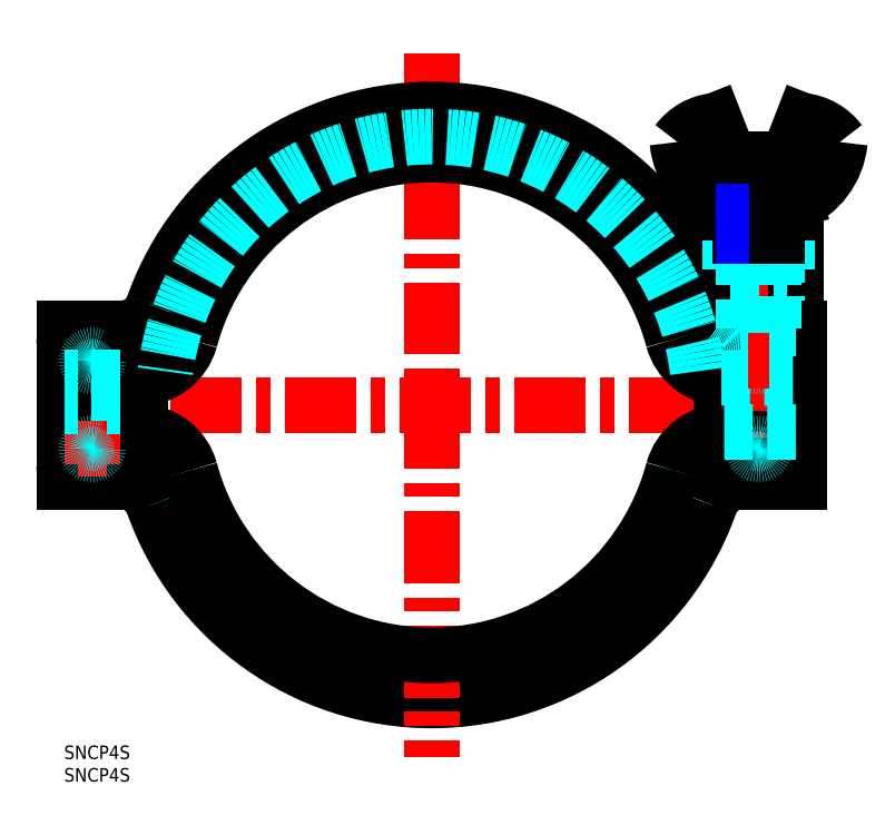
<metadata>
{"format":"dxf","ext":"dxf","renderer":"ezdxf+matplotlib","layout":"modelspace","background":"white","min_lineweight":24,"dpi":150}
</metadata>
<code>
0
SECTION
2
ENTITIES
0
TEXT
8
MSM_PART_NUMBER
10
0
20
-8
30
0
40
3
1
SNCP4S
0
TEXT
8
MSM_PART_NUMBER
10
0
20
-3
30
0
40
3
1
SNCP4S
0
ARC
8
MSM_DASHED
10
81.5
20
75.5
30
0
40
59.5
50
187.2
51
352.8
0
LINE
8
MSM_CENTER
10
154
20
135.2
30
0
11
154
21
54.56
31
0
0
LINE
8
MSM_CENTER
10
150
20
65.75
30
0
11
158
21
65.75
31
0
0
LINE
8
MSM_CENTER
10
6.25
20
88.52
30
0
11
6.25
21
81.98
31
0
0
LINE
8
MSM_CENTER
10
2.975
20
85.25
30
0
11
9.525
21
85.25
31
0
0
LINE
8
MSM_CENTER
10
-1.813
20
75.5
30
0
11
164.8
21
75.5
31
0
0
ARC
8
MSM_CONTINUOUS
10
161.3
20
63
30
0
40
1
50
270
51
0
0
LINE
8
MSM_CONTINUOUS
10
146.8
20
62
30
0
11
161.3
21
62
31
0
0
ARC
8
MSM_CONTINUOUS
10
146.8
20
63
30
0
40
1
50
180
51
270
0
LINE
8
MSM_CONTINUOUS
10
145.8
20
63
30
0
11
145.8
21
111
31
0
0
LINE
8
MSM_CONTINUOUS
10
162.2
20
63
30
0
11
162.2
21
111
31
0
0
LINE
8
MSM_DASHED
10
150
20
93.17
30
0
11
150
21
113
31
0
0
LINE
8
MSM_DASHED
10
158
20
93.17
30
0
11
158
21
113
31
0
0
LINE
8
MSM_CONTINUOUS
10
161.3
20
112
30
0
11
146.8
21
112
31
0
0
ARC
8
MSM_CONTINUOUS
10
161.3
20
111
30
0
40
1
50
0
51
90
0
ARC
8
MSM_CONTINUOUS
10
146.8
20
111
30
0
40
1
50
90
51
180
0
LINE
8
MSM_CONTINUOUS
10
160.3
20
113
30
0
11
147.8
21
113
31
0
0
LINE
8
MSM_CONTINUOUS
10
147.8
20
113
30
0
11
147.8
21
112
31
0
0
LINE
8
MSM_CONTINUOUS
10
160.3
20
112
30
0
11
160.3
21
113
31
0
0
LINE
8
MSM_CONTINUOUS
10
148.4
20
129.5
30
0
11
159.6
21
129.5
31
0
0
LINE
8
MSM_CONTINUOUS
10
146.8
20
120
30
0
11
161.2
21
120
31
0
0
ARC
8
MSM_CONTINUOUS
10
145.5
20
126.7
30
0
40
11.82
50
96.01
51
143.4
0
ARC
8
MSM_CONTINUOUS
10
152.3
20
135.4
30
0
40
16.41
50
185.5
51
248.5
0
LINE
8
MSM_CONTINUOUS
10
144.2
20
138.5
30
0
11
147.5
21
130.1
31
0
0
LINE
8
MSM_CONTINUOUS
10
146.5
20
119
30
0
11
146.5
21
119.5
31
0
0
LINE
8
MSM_CONTINUOUS
10
147
20
118.5
30
0
11
161
21
118.5
31
0
0
ARC
8
MSM_CONTINUOUS
10
147
20
119
30
0
40
0.5
50
180
51
270
0
LINE
8
MSM_CONTINUOUS
10
161.5
20
119
30
0
11
161.5
21
119.5
31
0
0
ARC
8
MSM_CONTINUOUS
10
161
20
119
30
0
40
0.5
50
270
51
360
0
ARC
8
MSM_CONTINUOUS
10
147
20
119.5
30
0
40
0.5
50
90
51
180
0
ARC
8
MSM_CONTINUOUS
10
161
20
119.5
30
0
40
0.5
50
1.303e-11
51
90
0
LINE
8
MSM_CONTINUOUS
10
147.8
20
129.5
30
0
11
145.8
21
121.2
31
0
0
ARC
8
MSM_CONTINUOUS
10
162.5
20
126.7
30
0
40
11.82
50
36.59
51
83.99
0
LINE
8
MSM_CONTINUOUS
10
163.8
20
138.5
30
0
11
160.5
21
130.1
31
0
0
ARC
8
MSM_CONTINUOUS
10
155.7
20
135.4
30
0
40
16.41
50
291.5
51
354.5
0
LINE
8
MSM_CONTINUOUS
10
160.3
20
129.5
30
0
11
162.2
21
121.2
31
0
0
LINE
8
MSM_CONTINUOUS
10
149
20
130
30
0
11
149
21
129.5
31
0
0
LINE
8
MSM_CONTINUOUS
10
159
20
129.5
30
0
11
159
21
130
31
0
0
LINE
8
MSM_CONTINUOUS
10
159
20
130
30
0
11
149
21
130
31
0
0
ARC
8
MSM_CONTINUOUS
10
148.4
20
130.5
30
0
40
1
50
201.3
51
270
0
ARC
8
MSM_CONTINUOUS
10
159.6
20
130.5
30
0
40
1
50
270
51
338.7
0
ARC
8
MSM_CONTINUOUS
10
146.8
20
121
30
0
40
1
50
166.7
51
270
0
ARC
8
MSM_CONTINUOUS
10
161.2
20
121
30
0
40
1
50
270
51
13.32
0
LINE
8
MSM_CONTINUOUS
10
163
20
58.5
30
0
11
150.3
21
58.5
31
0
0
LINE
8
MSM_CONTINUOUS
10
163
20
58.5
30
0
11
163
21
69.5
31
0
0
ARC
8
MSM_CONTINUOUS
10
150.3
20
51
30
0
40
7.5
50
90
51
160.4
0
LINE
8
MSM_CONTINUOUS
10
163
20
69.5
30
0
11
162.3
21
69.5
31
0
0
CIRCLE
8
MSM_CONTINUOUS
10
154
20
65.75
30
0
40
2.25
0
ARC
8
MSM_CONTINUOUS
10
81.5
20
75.5
30
0
40
65.5
50
199.6
51
340.4
0
LINE
8
MSM_CONTINUOUS
10
12.5
20
69.5
30
0
11
16.83
21
69.5
31
0
0
ARC
8
MSM_CONTINUOUS
10
12.73
20
51
30
0
40
7.5
50
19.61
51
90
0
LINE
8
MSM_CONTINUOUS
10
3.6e-15
20
58.5
30
0
11
5.7e-15
21
92.5
31
0
0
LINE
8
MSM_CONTINUOUS
10
3.6e-15
20
58.5
30
0
11
12.73
21
58.5
31
0
0
ARC
8
MSM_CONTINUOUS
10
150.3
20
100
30
0
40
7.5
50
199.6
51
233
0
ARC
8
MSM_CONTINUOUS
10
12.73
20
100
30
0
40
7.5
50
270
51
340.4
0
CIRCLE
8
MSM_CONTINUOUS
10
6.25
20
65.75
30
0
40
2.25
0
LINE
8
MSM_CONTINUOUS
10
12.5
20
81.5
30
0
11
16.83
21
81.5
31
0
0
ARC
8
MSM_CONTINUOUS
10
10.5
20
62.25
30
0
40
2
50
270
51
0
0
LINE
8
MSM_CONTINUOUS
10
10.5
20
60.25
30
0
11
2
21
60.25
31
0
0
ARC
8
MSM_CONTINUOUS
10
2
20
62.25
30
0
40
2
50
180
51
270
0
CIRCLE
8
MSM_CONTINUOUS
10
6.25
20
85.25
30
0
40
2.25
0
LINE
8
MSM_CONTINUOUS
10
12.5
20
88.75
30
0
11
12.5
21
62.25
31
0
0
ARC
8
MSM_CONTINUOUS
10
10.5
20
88.75
30
0
40
2
50
0
51
90
0
LINE
8
MSM_CONTINUOUS
10
2
20
90.75
30
0
11
10.5
21
90.75
31
0
0
ARC
8
MSM_CONTINUOUS
10
2
20
88.75
30
0
40
2
50
90
51
180
0
LINE
8
MSM_CONTINUOUS
10
5.7e-15
20
92.5
30
0
11
12.73
21
92.5
31
0
0
LINE
8
MSM_CENTER
10
81.5
20
153.5
30
0
11
81.5
21
-2.499
31
0
0
ARC
8
MSM_CONTINUOUS
10
81.5
20
75.5
30
0
40
65.5
50
19.61
51
160.4
0
LINE
8
MSM_CONTINUOUS
10
163
20
92.5
30
0
11
162.3
21
92.5
31
0
0
LINE
8
MSM_CONTINUOUS
10
163
20
92.5
30
0
11
163
21
81.5
31
0
0
LINE
8
MSM_CONTINUOUS
10
163
20
81.5
30
0
11
162.3
21
81.5
31
0
0
ARC
8
MSM_CONTINUOUS
10
81.5
20
75.5
30
0
40
55.5
50
15.14
51
164.9
0
ARC
8
MSM_CONTINUOUS
10
81.5
20
75.5
30
0
40
55.5
50
195.1
51
344.9
0
ARC
8
MSM_CONTINUOUS
10
16.83
20
58
30
0
40
11.5
50
15.14
51
90
0
ARC
8
MSM_CONTINUOUS
10
16.83
20
93
30
0
40
11.5
50
270
51
344.9
0
ARC
8
MSM_CONTINUOUS
10
146.2
20
58
30
0
40
11.5
50
92.11
51
164.9
0
ARC
8
MSM_CONTINUOUS
10
146.2
20
93
30
0
40
11.5
50
195.1
51
267.9
0
LINE
8
MSM_DASHED
10
162.3
20
69.5
30
0
11
145.8
21
69.49
31
0
0
LINE
8
MSM_DASHED
10
145.8
20
81.51
30
0
11
162.3
21
81.5
31
0
0
LINE
8
MSM_DASHED
10
162.3
20
92.5
30
0
11
150.3
21
92.5
31
0
0
ARC
8
MSM_DASHED
10
150.3
20
100
30
0
40
7.5
50
233
51
270
0
ARC
8
MSM_DASHED
10
81.5
20
75.5
30
0
40
59.5
50
7.224
51
172.8
0
LINE
8
MSM_DASHED
10
150.7
20
92.5
30
0
11
150.7
21
113
31
0
0
LINE
8
MSM_DASHED
10
157.3
20
92.5
30
0
11
157.3
21
113
31
0
0
LINE
8
MSM_DASHED
10
147.8
20
112
30
0
11
147.8
21
104
31
0
0
LINE
8
MSM_DASHED
10
160.3
20
112
30
0
11
160.3
21
104
31
0
0
LINE
8
MSM_DASHED
10
147.8
20
104
30
0
11
160.3
21
104
31
0
0
LINE
8
MSM_DASHED
10
157.3
20
92.5
30
0
11
158
21
93.17
31
0
0
LINE
8
MSM_DASHED
10
150.7
20
92.5
30
0
11
150
21
93.17
31
0
0
LINE
8
MSM_DASHED
10
150
20
93.17
30
0
11
158
21
93.17
31
0
0
LINE
8
MSM_CONTINUOUS
10
150
20
113
30
0
11
150
21
118.5
31
0
0
LINE
8
MSM_NARROW
10
150.7
20
113
30
0
11
150.7
21
118.5
31
0
0
LINE
8
MSM_NARROW
10
157.3
20
113
30
0
11
157.3
21
118.5
31
0
0
LINE
8
MSM_CONTINUOUS
10
158
20
113
30
0
11
158
21
118.5
31
0
0
LINE
8
MSM_DASHED
10
12.5
20
81.5
30
0
11
3.6e-15
21
81.5
31
0
0
LINE
8
MSM_DASHED
10
12.5
20
69.5
30
0
11
4.3e-15
21
69.5
31
0
0
LINE
8
MSM_CENTER
10
6.25
20
69.02
30
0
11
6.25
21
62.48
31
0
0
LINE
8
MSM_CENTER
10
2.975
20
65.75
30
0
11
9.525
21
65.75
31
0
0
CIRCLE
8
MSM_DASHED
10
6.25
20
85.25
30
0
40
1.25
0
CIRCLE
8
MSM_DASHED
10
6.25
20
65.75
30
0
40
1.25
0
CIRCLE
8
MSM_DASHED
10
154
20
65.75
30
0
40
1.25
0
CIRCLE
8
MSM_DASHED
10
154
20
85.25
30
0
40
1.25
0
LINE
8
MSM_CENTER
10
151.6
20
85.25
30
0
11
156.4
21
85.25
31
0
0
VIEWPORT
8
0
10
202.5
20
128.5
30
0
40
441
41
311.9
68
     1
69
     1
0
VIEWPORT
8
0
10
202.5
20
128.5
30
0
40
324
41
205.6
68
     2
69
     2
0
ENDSEC
0
EOF

</code>
